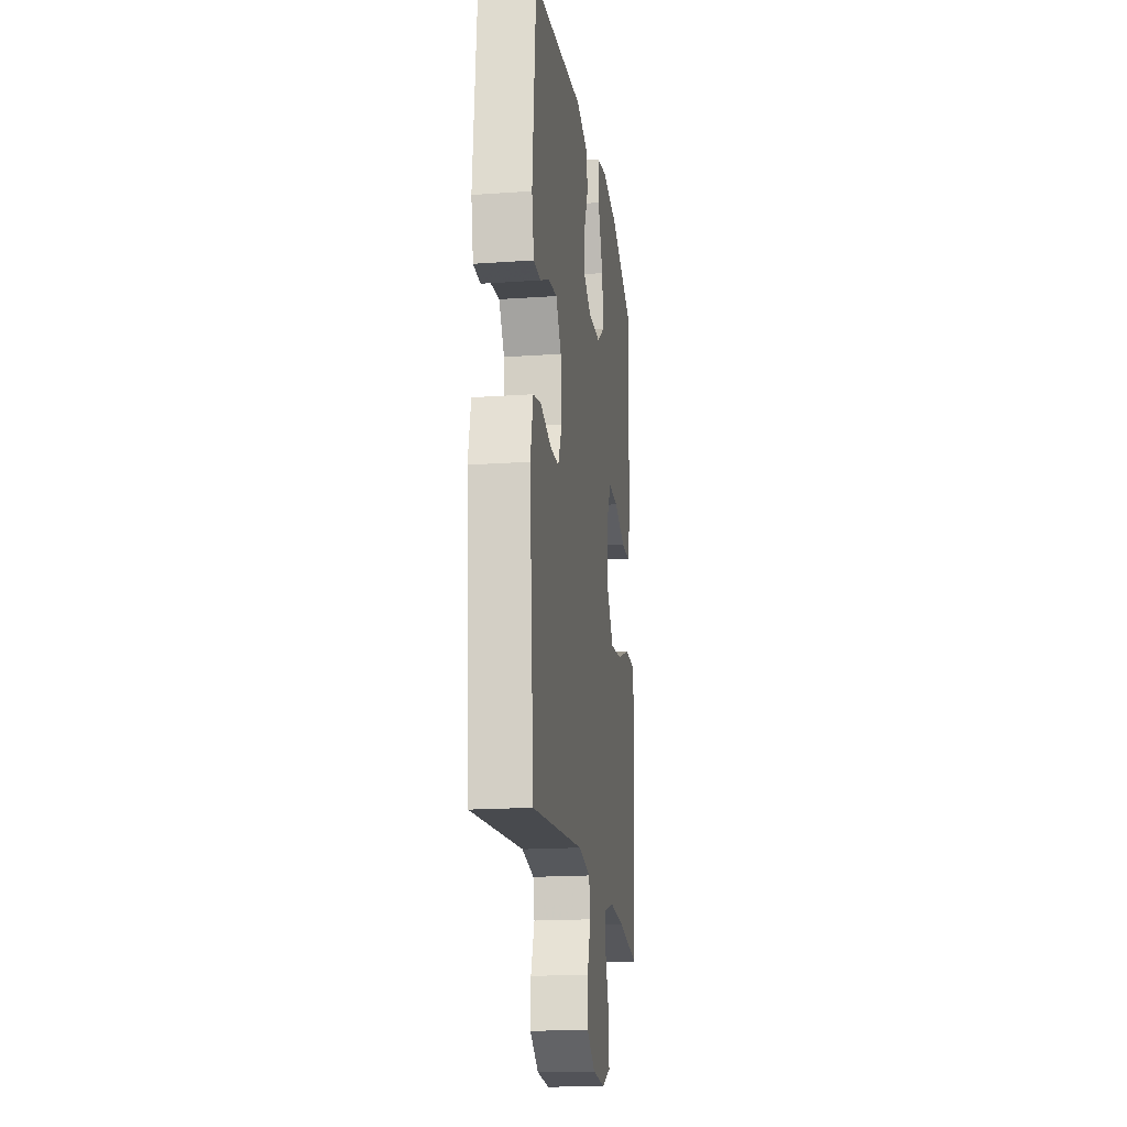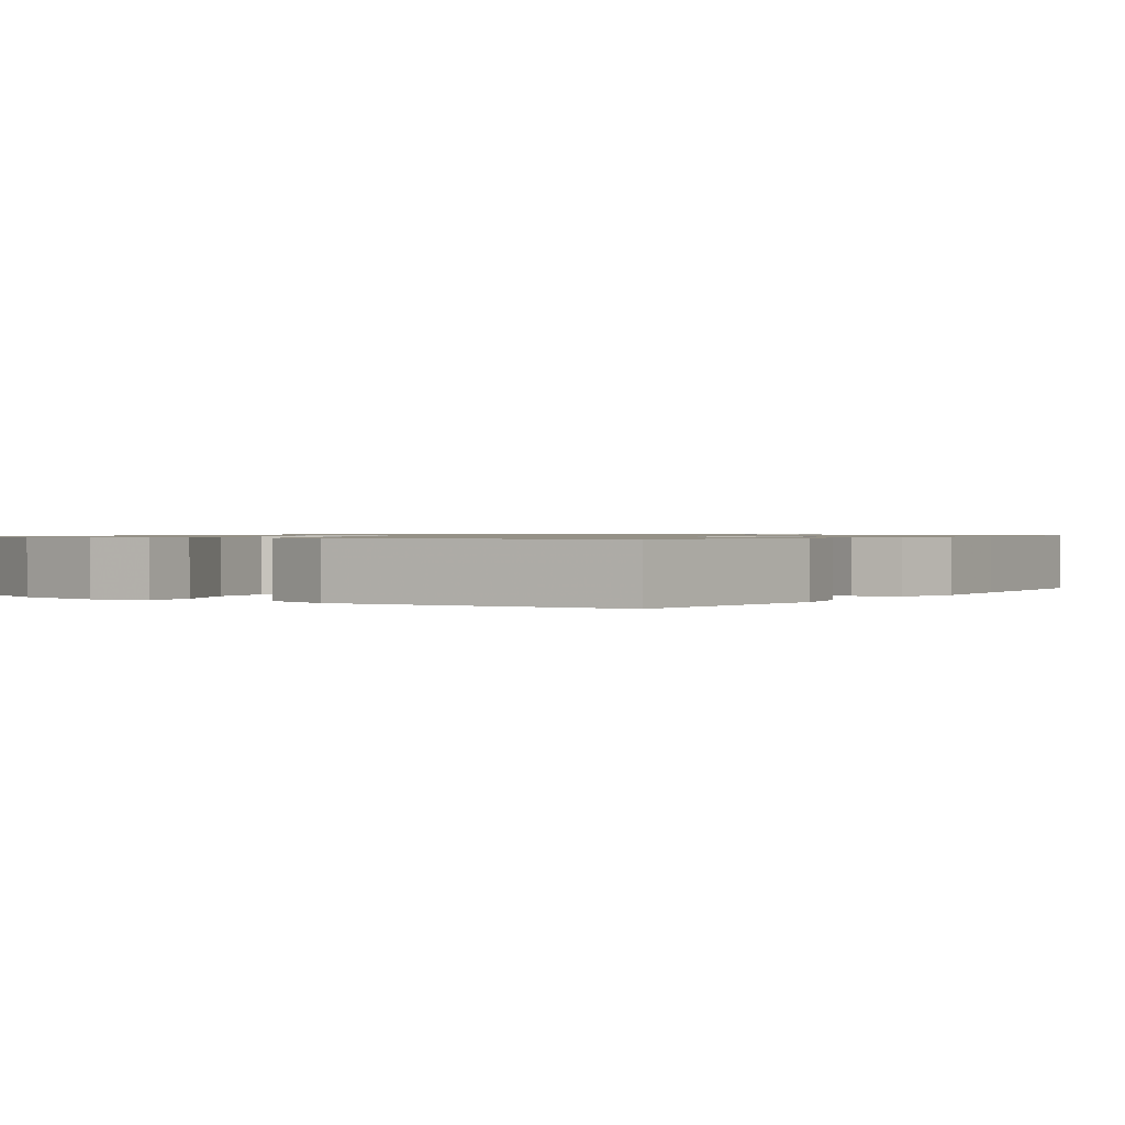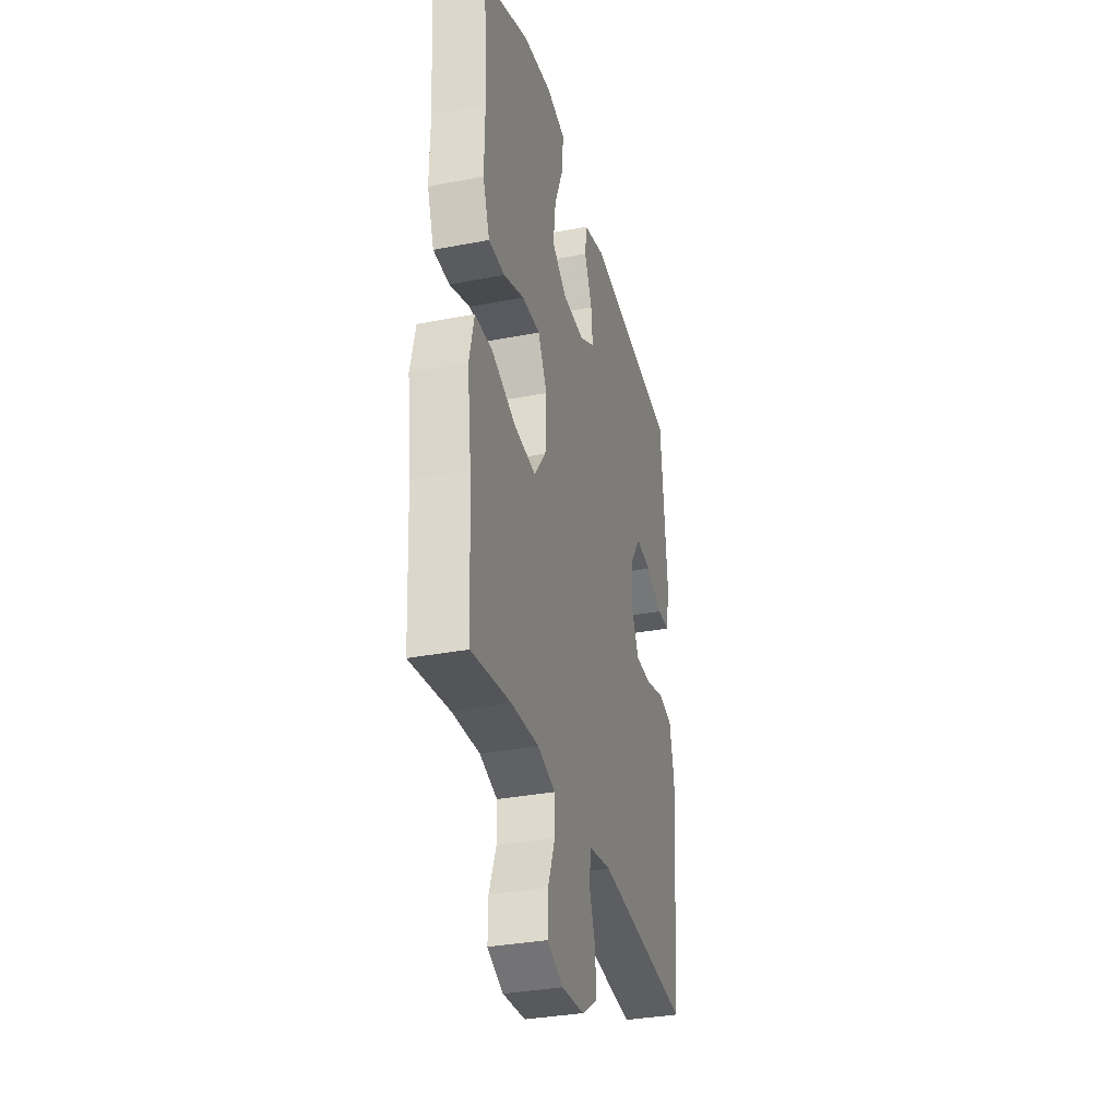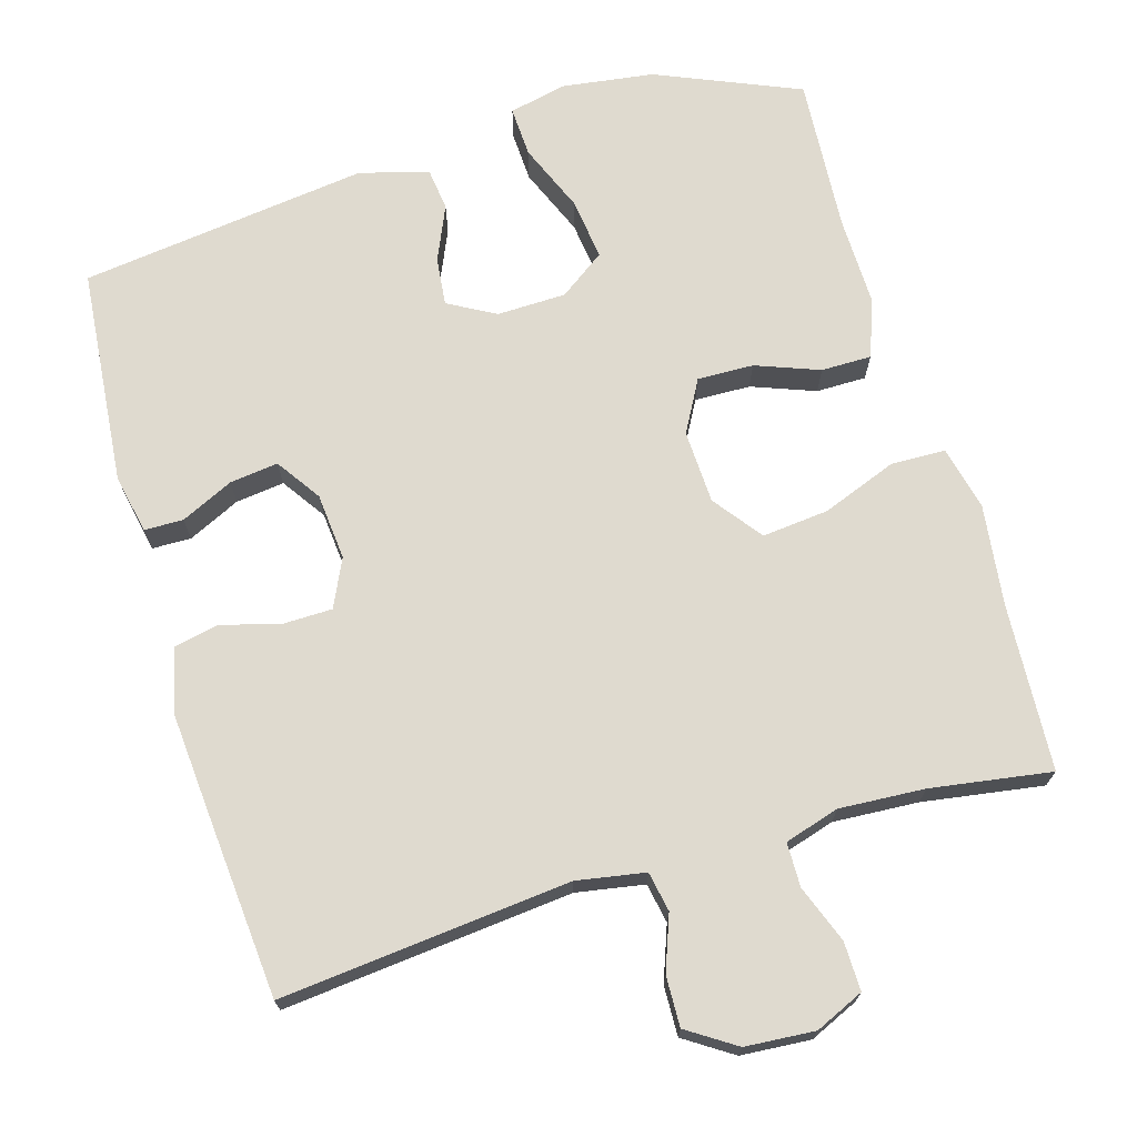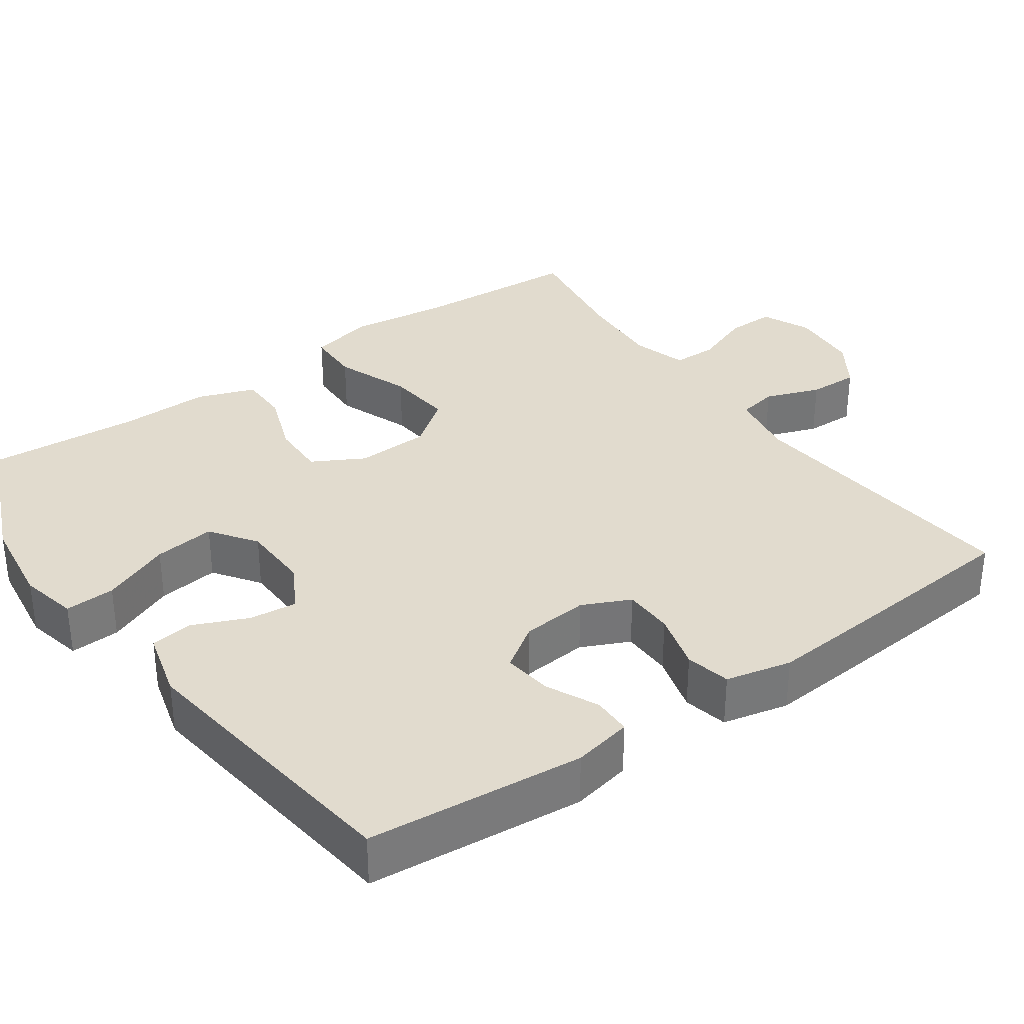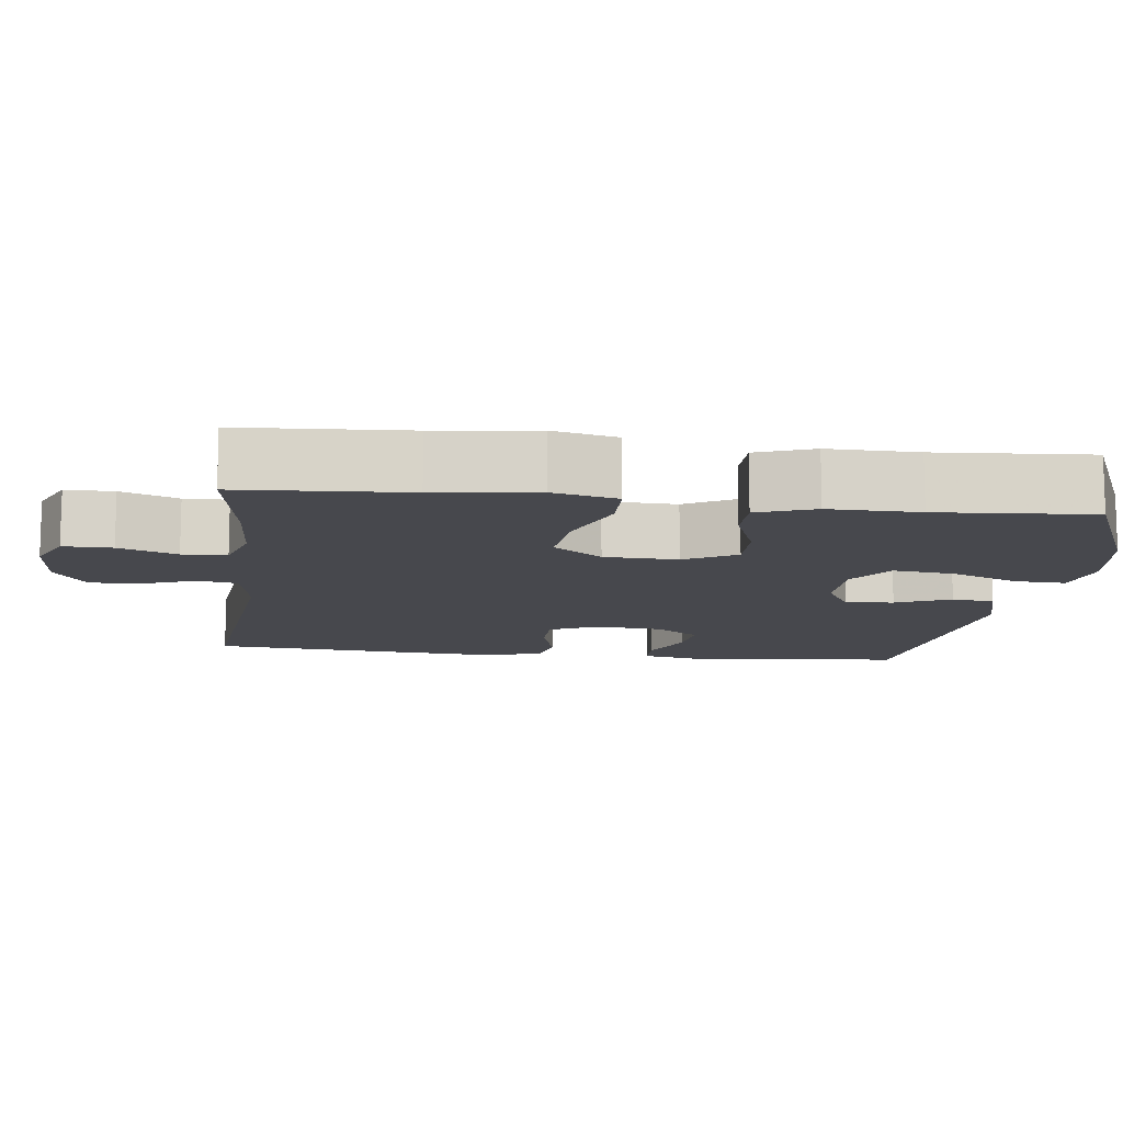
<metadata>
{"format":"obj","ext":"obj","renderer":"f3d","projection":"perspective","resolution":1024,"background":"white","views":[{"elev":-18.4,"azim":97.7,"up":"+Z"},{"elev":0.9,"azim":35.5,"up":"+Y"},{"elev":-33.4,"azim":-75.2,"up":"+Z"},{"elev":70.8,"azim":163.5,"up":"+Y"},{"elev":33.8,"azim":54.6,"up":"+Y"},{"elev":-11.8,"azim":-97.0,"up":"+Y"}]}
</metadata>
<code>
v -0.5 0.07 -0.5
v -0.513 0.07 -0.277
v -0.53 0.07 -0.142
v -0.51 0.07 -0.056
v -0.437 0.07 -0.054
v -0.337 0.07 -0.092
v -0.248 0.07 -0.101
v -0.199 0.07 -0.036
v -0.195 0.07 0.062
v -0.233 0.07 0.131
v -0.308 0.07 0.129
v -0.393 0.07 0.097
v -0.46 0.07 0.097
v -0.488 0.07 0.174
v -0.486 0.07 0.294
v -0.5 0.07 0.5
v -0.309 0.07 0.581
v -0.187 0.07 0.598
v -0.11 0.07 0.581
v -0.113 0.07 0.514
v -0.151 0.07 0.422
v -0.161 0.07 0.34
v -0.1 0.07 0.297
v -0.008 0.07 0.295
v 0.055 0.07 0.33
v 0.048 0.07 0.394
v 0.016 0.07 0.467
v 0.023 0.07 0.524
v 0.115 0.07 0.549
v 0.5 0.07 0.5
v 0.527 0.07 0.211
v 0.511 0.07 0.132
v 0.459 0.07 0.131
v 0.389 0.07 0.164
v 0.324 0.07 0.172
v 0.284 0.07 0.113
v 0.276 0.07 0.024
v 0.306 0.07 -0.04
v 0.373 0.07 -0.041
v 0.451 0.07 -0.019
v 0.511 0.07 -0.032
v 0.531 0.07 -0.12
v 0.521 0.07 -0.248
v 0.5 0.07 -0.5
v 0.113 0.07 -0.462
v 0.022 0.07 -0.478
v 0.012 0.07 -0.531
v 0.039 0.07 -0.604
v 0.041 0.07 -0.671
v -0.023 0.07 -0.713
v -0.116 0.07 -0.72
v -0.181 0.07 -0.691
v -0.18 0.07 -0.626
v -0.151 0.07 -0.549
v -0.152 0.07 -0.49
v -0.225 0.07 -0.468
v -0.339 0.07 -0.475
v -0.5 0 -0.5
v -0.513 0 -0.277
v -0.53 0 -0.142
v -0.51 0 -0.056
v -0.437 0 -0.054
v -0.337 0 -0.092
v -0.248 0 -0.101
v -0.199 0 -0.036
v -0.195 0 0.062
v -0.233 0 0.131
v -0.308 0 0.129
v -0.393 0 0.097
v -0.46 0 0.097
v -0.488 0 0.174
v -0.486 0 0.294
v -0.5 0 0.5
v -0.309 0 0.581
v -0.187 0 0.598
v -0.11 0 0.581
v -0.113 0 0.514
v -0.151 0 0.422
v -0.161 0 0.34
v -0.1 0 0.297
v -0.008 0 0.295
v 0.055 0 0.33
v 0.048 0 0.394
v 0.016 0 0.467
v 0.023 0 0.524
v 0.115 0 0.549
v 0.5 0 0.5
v 0.527 0 0.211
v 0.511 0 0.132
v 0.459 0 0.131
v 0.389 0 0.164
v 0.324 0 0.172
v 0.284 0 0.113
v 0.276 0 0.024
v 0.306 0 -0.04
v 0.373 0 -0.041
v 0.451 0 -0.019
v 0.511 0 -0.032
v 0.531 0 -0.12
v 0.521 0 -0.248
v 0.5 0 -0.5
v 0.113 0 -0.462
v 0.022 0 -0.478
v 0.012 0 -0.531
v 0.039 0 -0.604
v 0.041 0 -0.671
v -0.023 0 -0.713
v -0.116 0 -0.72
v -0.181 0 -0.691
v -0.18 0 -0.626
v -0.151 0 -0.549
v -0.152 0 -0.49
v -0.225 0 -0.468
v -0.339 0 -0.475
f 52 53 54
f 51 52 54
f 50 51 54
f 49 50 54
f 48 49 54
f 47 48 54
f 46 47 54 55
f 45 46 55 56
f 43 44 45
f 42 43 45
f 41 42 45
f 40 41 45
f 39 40 45
f 38 39 45 56
f 32 33 34
f 31 32 34
f 30 31 34
f 29 30 34
f 28 29 34
f 27 28 34
f 26 27 34
f 25 26 34 35
f 24 25 35 36
f 19 20 21
f 18 19 21
f 17 18 21
f 16 17 21
f 15 16 21
f 15 21 22
f 14 15 22
f 13 14 22
f 12 13 22
f 11 12 22
f 10 11 22 23
f 4 5 6
f 3 4 6
f 2 3 6
f 2 6 7
f 1 2 7
f 57 1 7
f 57 7 8
f 56 57 8
f 38 56 8
f 37 38 8
f 24 36 37
f 23 24 37
f 10 23 37
f 9 10 37
f 8 9 37
f 111 110 109
f 111 109 108
f 111 108 107
f 111 107 106
f 111 106 105
f 111 105 104
f 112 111 104 103
f 113 112 103 102
f 102 101 100
f 102 100 99
f 102 99 98
f 102 98 97
f 102 97 96
f 113 102 96 95
f 91 90 89
f 91 89 88
f 91 88 87
f 91 87 86
f 91 86 85
f 91 85 84
f 91 84 83
f 92 91 83 82
f 93 92 82 81
f 78 77 76
f 78 76 75
f 78 75 74
f 78 74 73
f 78 73 72
f 79 78 72
f 79 72 71
f 79 71 70
f 79 70 69
f 79 69 68
f 80 79 68 67
f 63 62 61
f 63 61 60
f 63 60 59
f 64 63 59
f 64 59 58
f 64 58 114
f 65 64 114
f 65 114 113
f 65 113 95
f 65 95 94
f 94 93 81
f 94 81 80
f 94 80 67
f 94 67 66
f 94 66 65
f 1 58 59 2
f 2 59 60 3
f 3 60 61 4
f 4 61 62 5
f 5 62 63 6
f 6 63 64 7
f 7 64 65 8
f 8 65 66 9
f 9 66 67 10
f 10 67 68 11
f 11 68 69 12
f 12 69 70 13
f 13 70 71 14
f 14 71 72 15
f 15 72 73 16
f 16 73 74 17
f 17 74 75 18
f 18 75 76 19
f 19 76 77 20
f 20 77 78 21
f 21 78 79 22
f 22 79 80 23
f 23 80 81 24
f 24 81 82 25
f 25 82 83 26
f 26 83 84 27
f 27 84 85 28
f 28 85 86 29
f 29 86 87 30
f 30 87 88 31
f 31 88 89 32
f 32 89 90 33
f 33 90 91 34
f 34 91 92 35
f 35 92 93 36
f 36 93 94 37
f 37 94 95 38
f 38 95 96 39
f 39 96 97 40
f 40 97 98 41
f 41 98 99 42
f 42 99 100 43
f 43 100 101 44
f 44 101 102 45
f 45 102 103 46
f 46 103 104 47
f 47 104 105 48
f 48 105 106 49
f 49 106 107 50
f 50 107 108 51
f 51 108 109 52
f 52 109 110 53
f 53 110 111 54
f 54 111 112 55
f 55 112 113 56
f 56 113 114 57
f 57 114 58 1

</code>
